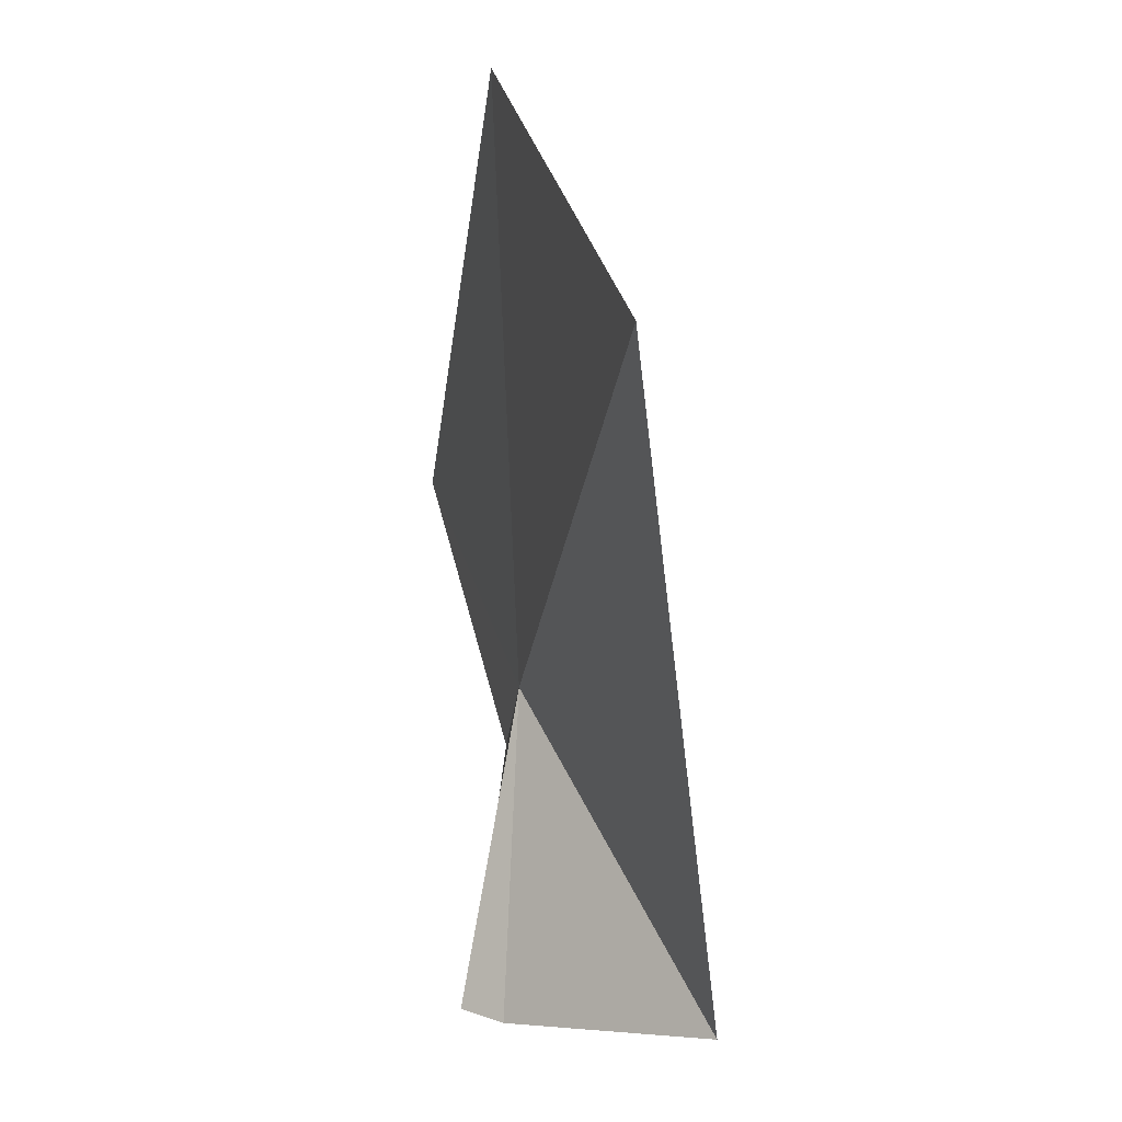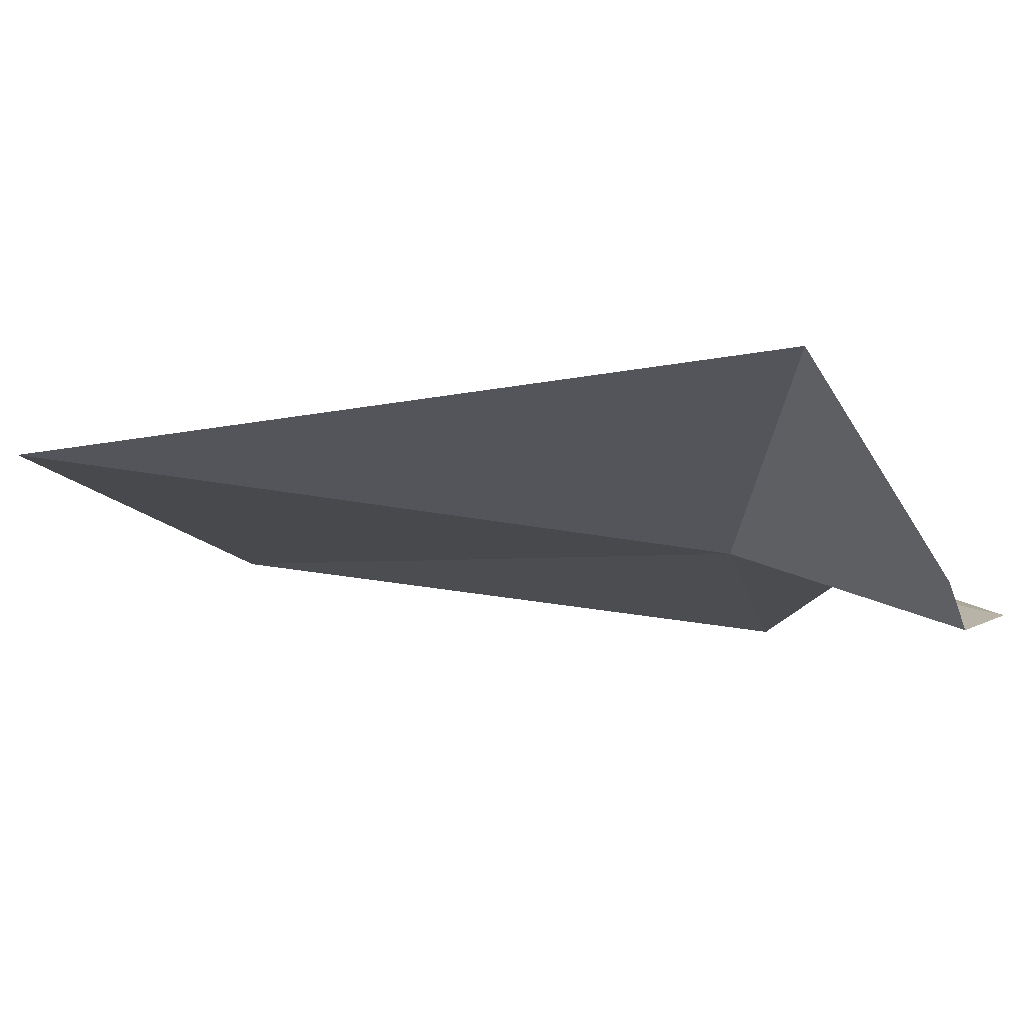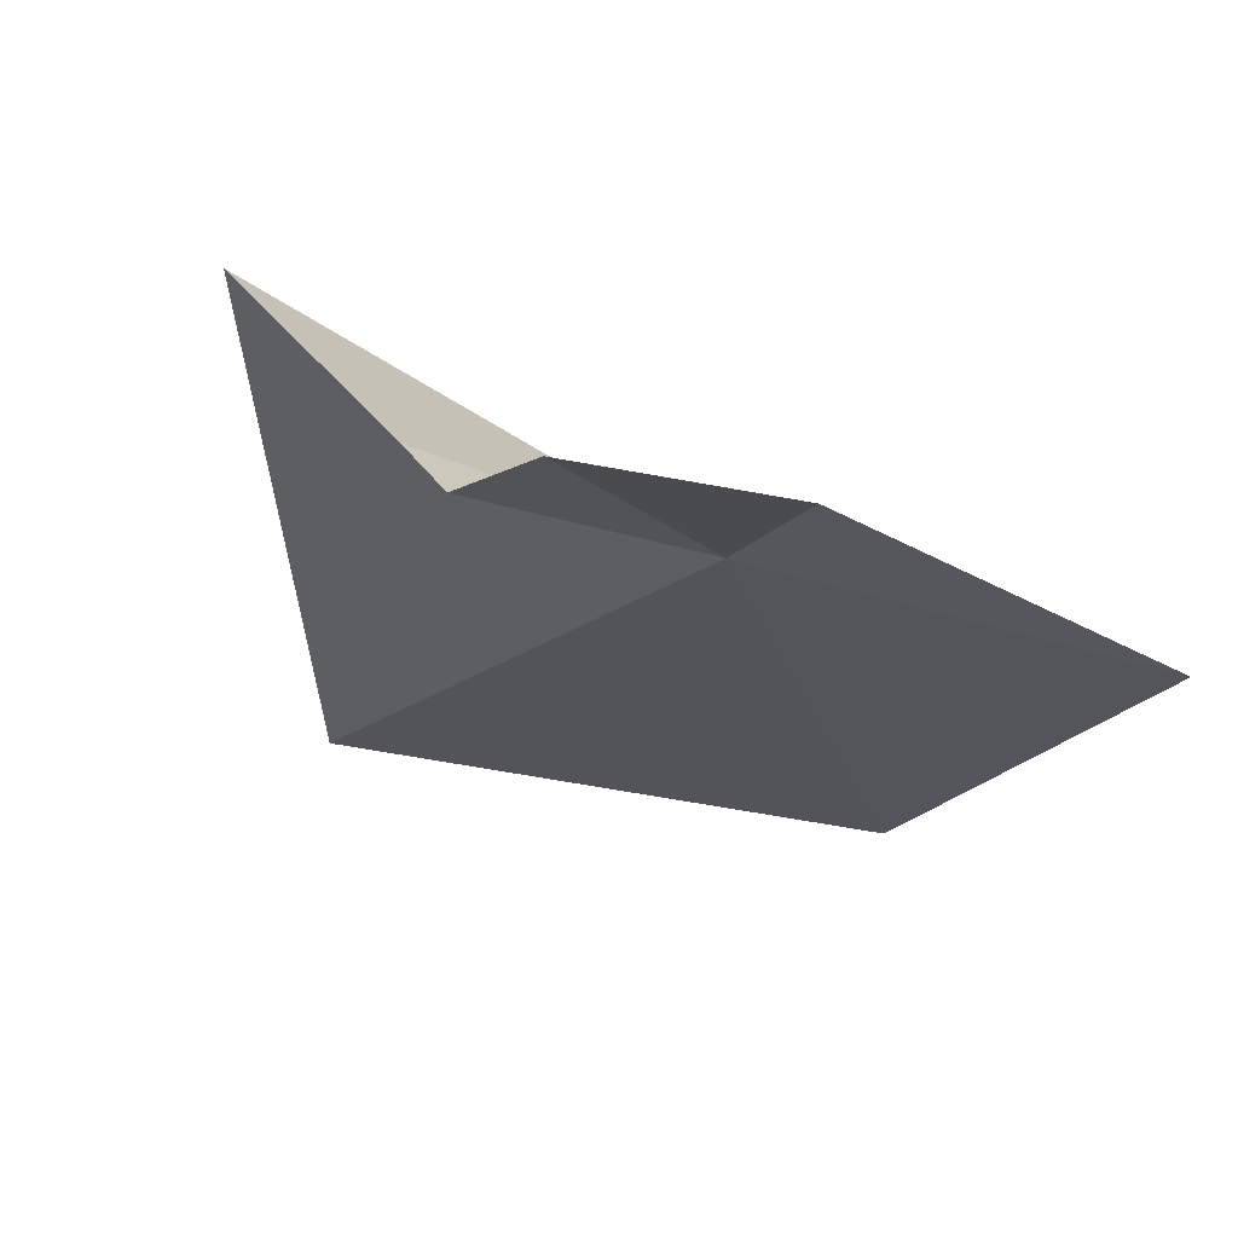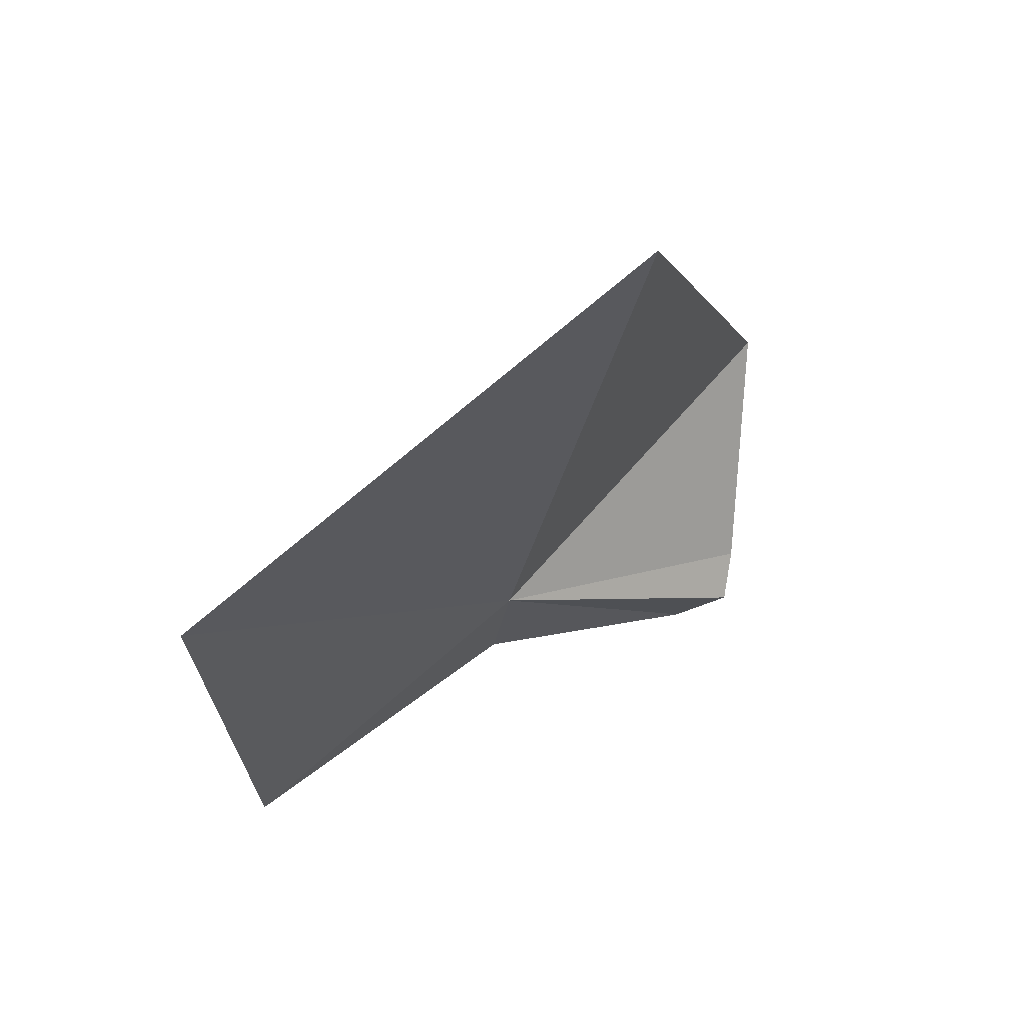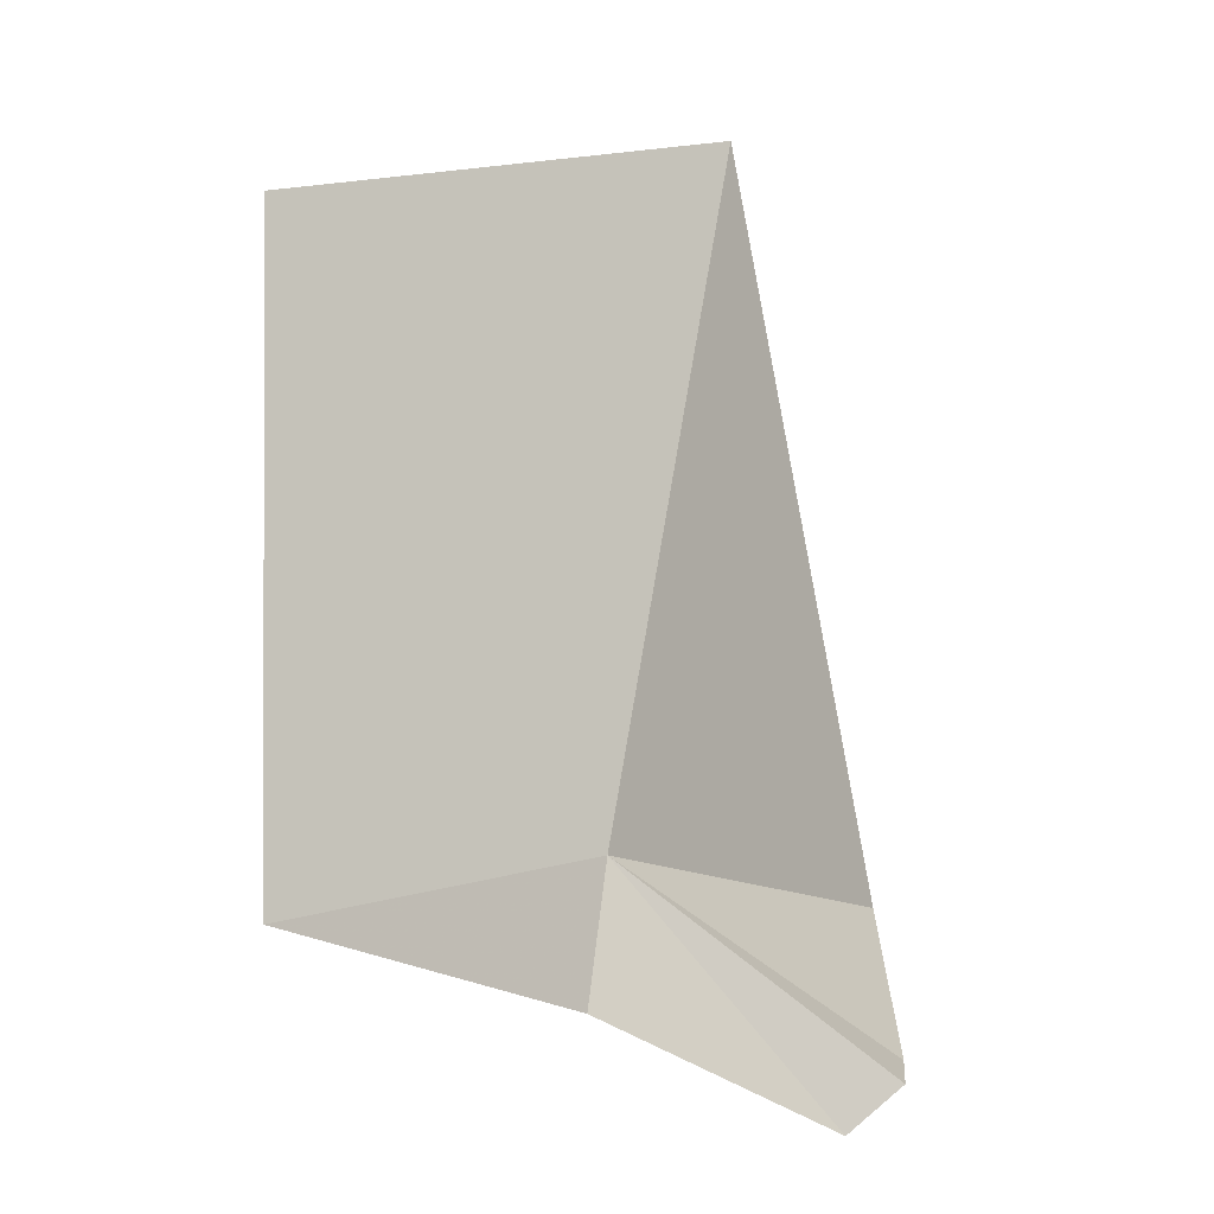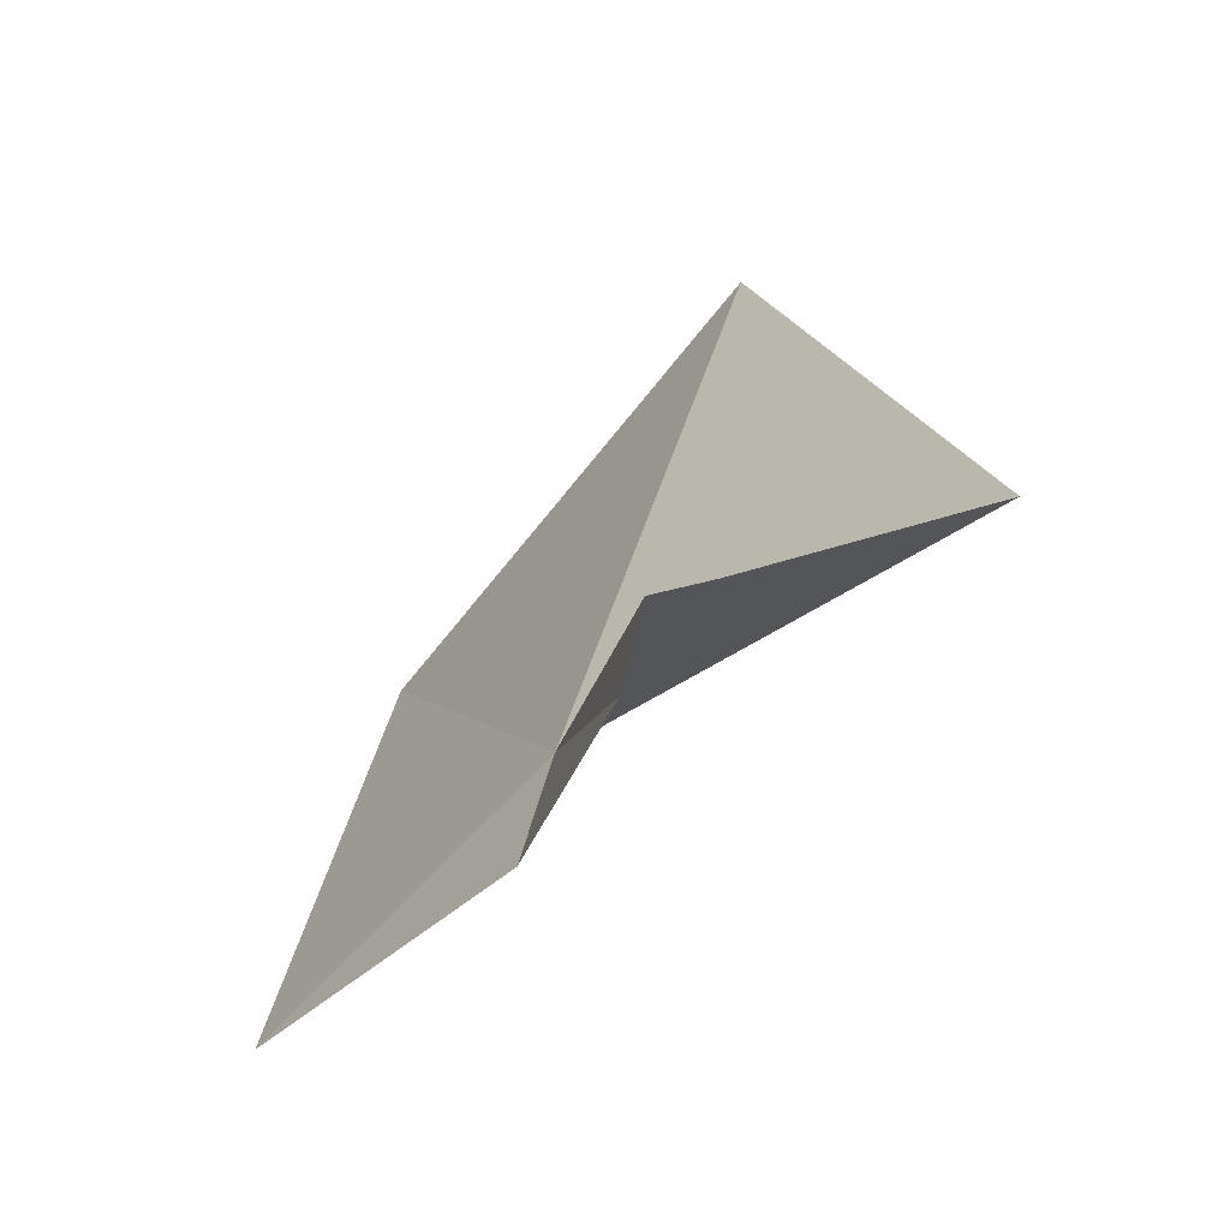
<metadata>
{"format":"obj","ext":"obj","renderer":"f3d","projection":"perspective","resolution":1024,"background":"white","views":[{"elev":48.4,"azim":86.5,"up":"+Z"},{"elev":-2.4,"azim":92.6,"up":"+Y"},{"elev":-24.2,"azim":164.6,"up":"+Y"},{"elev":75.7,"azim":-26.1,"up":"+Z"},{"elev":-6.6,"azim":-30.1,"up":"+Z"},{"elev":-59.6,"azim":58.9,"up":"+Z"}]}
</metadata>
<code>
v 3.287 23.34 21.82
v 3.74 23.2 21.28
v 3.863 23.17 21.38
v 4.179 23.71 21.72
v 3.929 23.27 21.42
v 3.224 23.31 21.52
v 3.707 23.54 23.34
v 2.501 23.15 21.69
v 2.556 23.33 23.02
f 1 2 3
f 1 5 4
f 1 3 5
f 1 6 2
f 1 4 7
f 1 8 6
f 1 7 9
f 1 9 8

</code>
